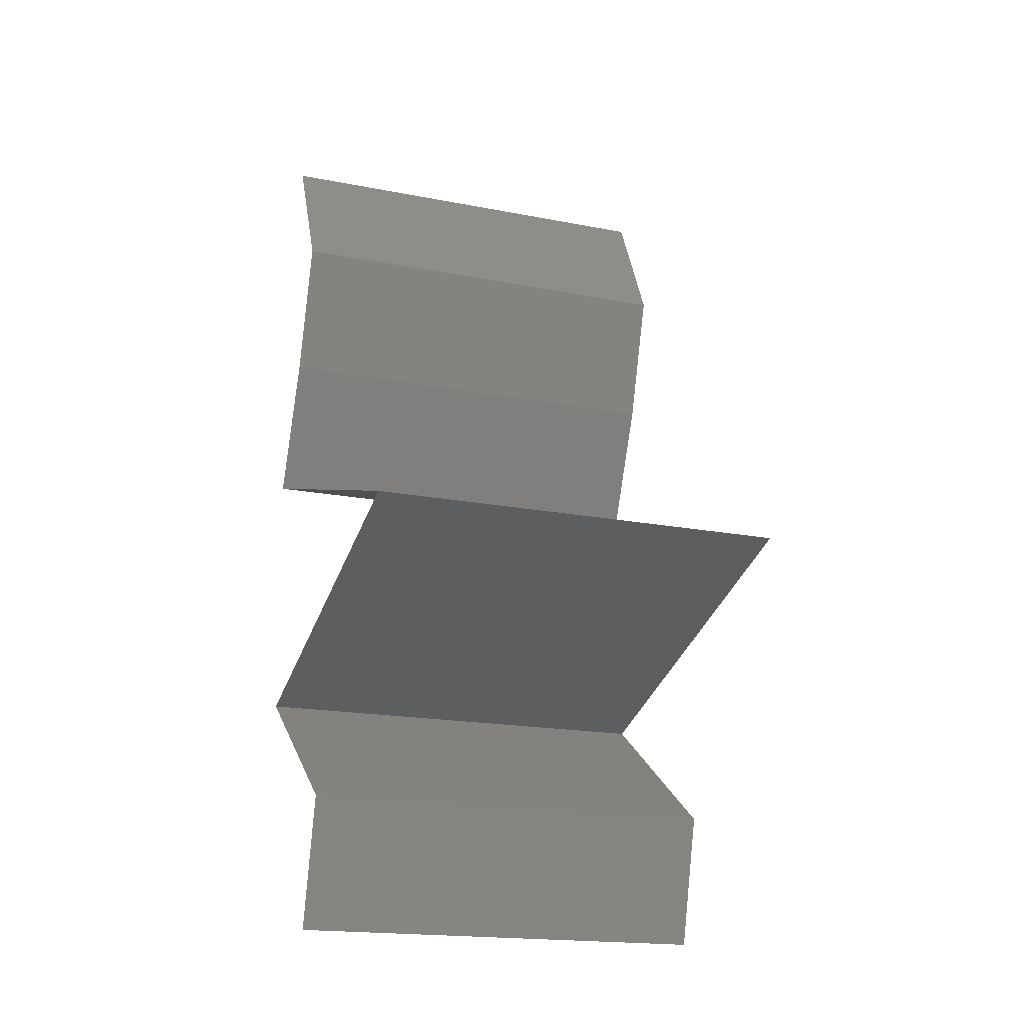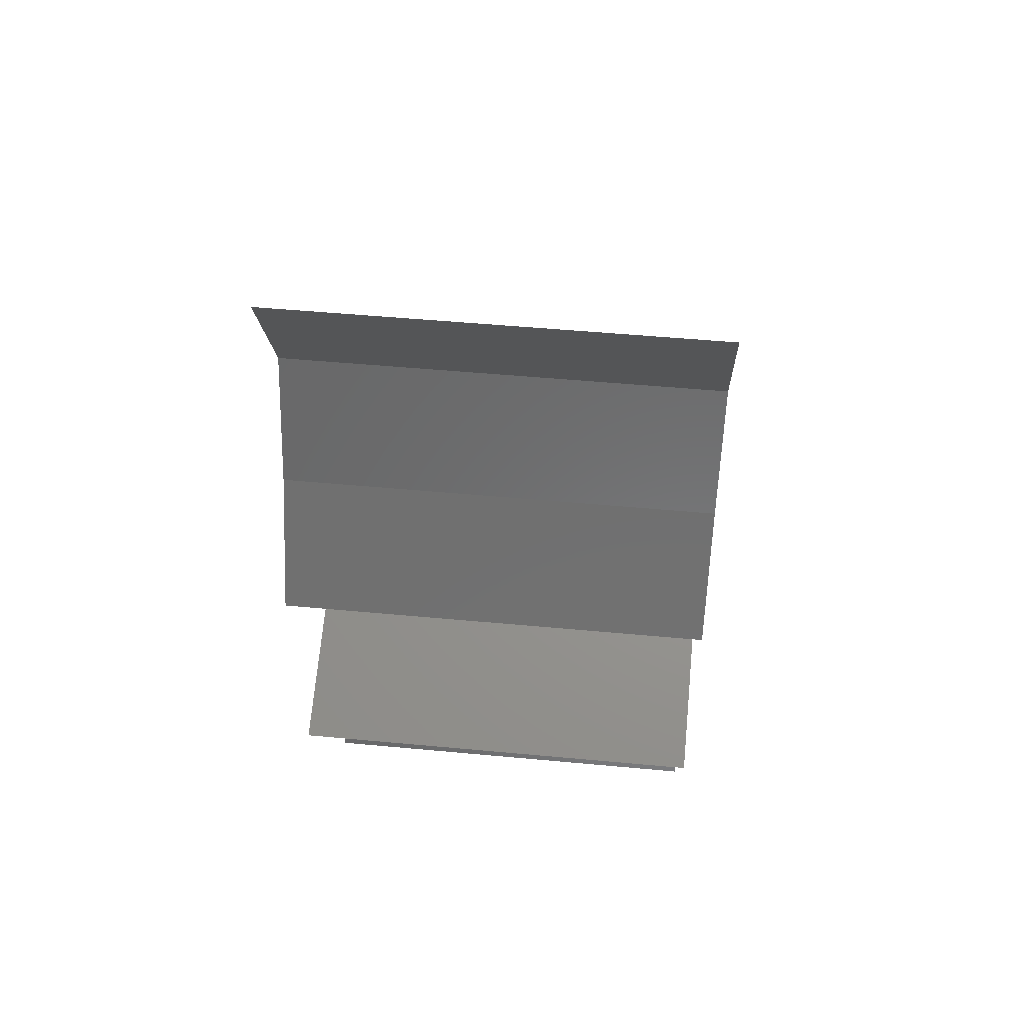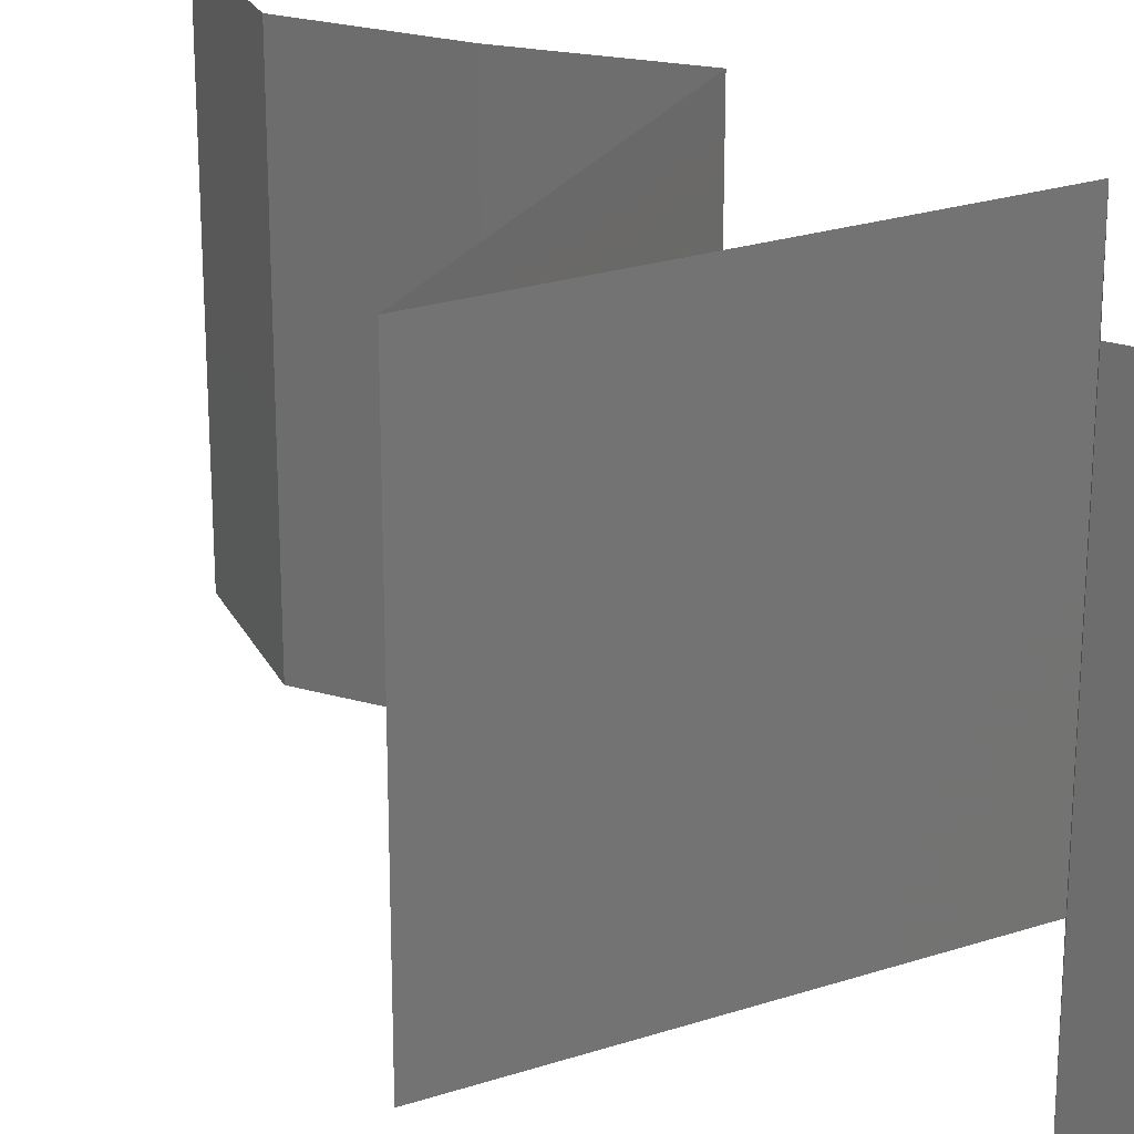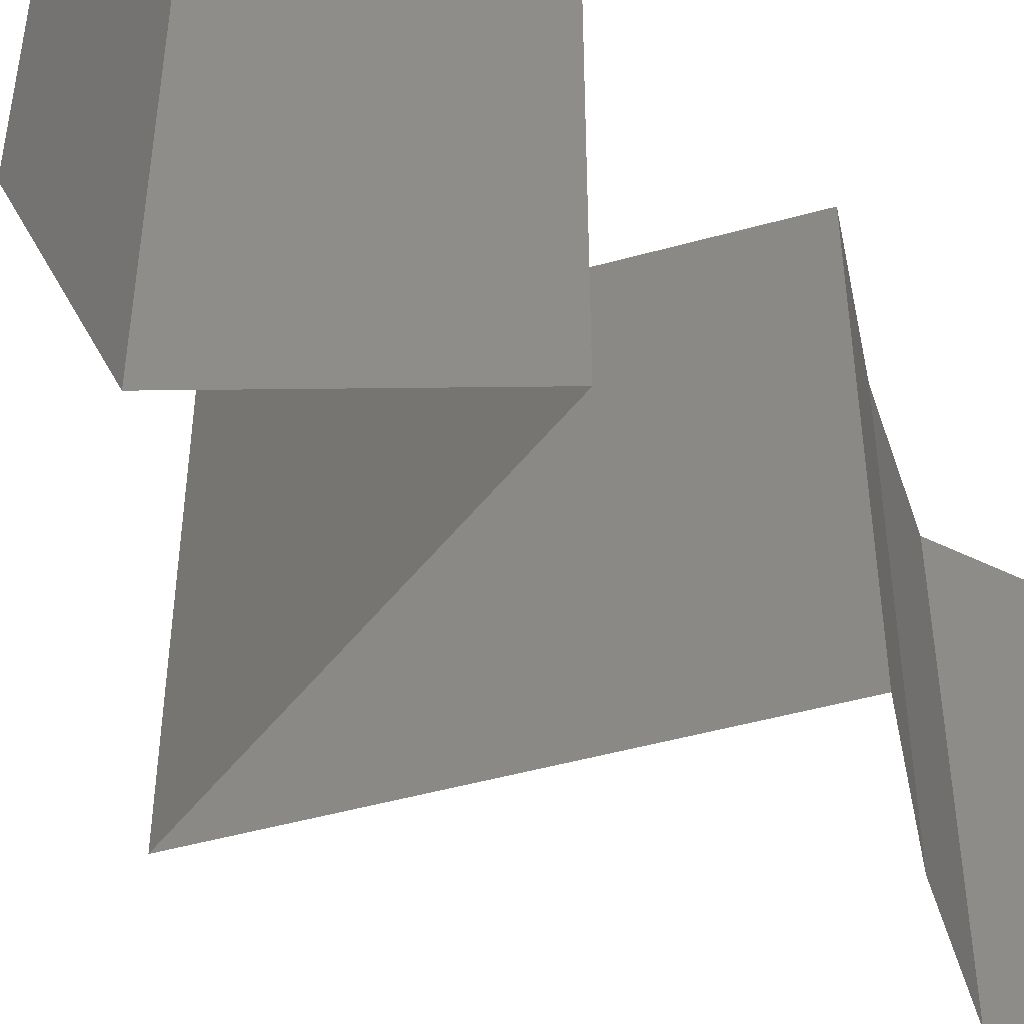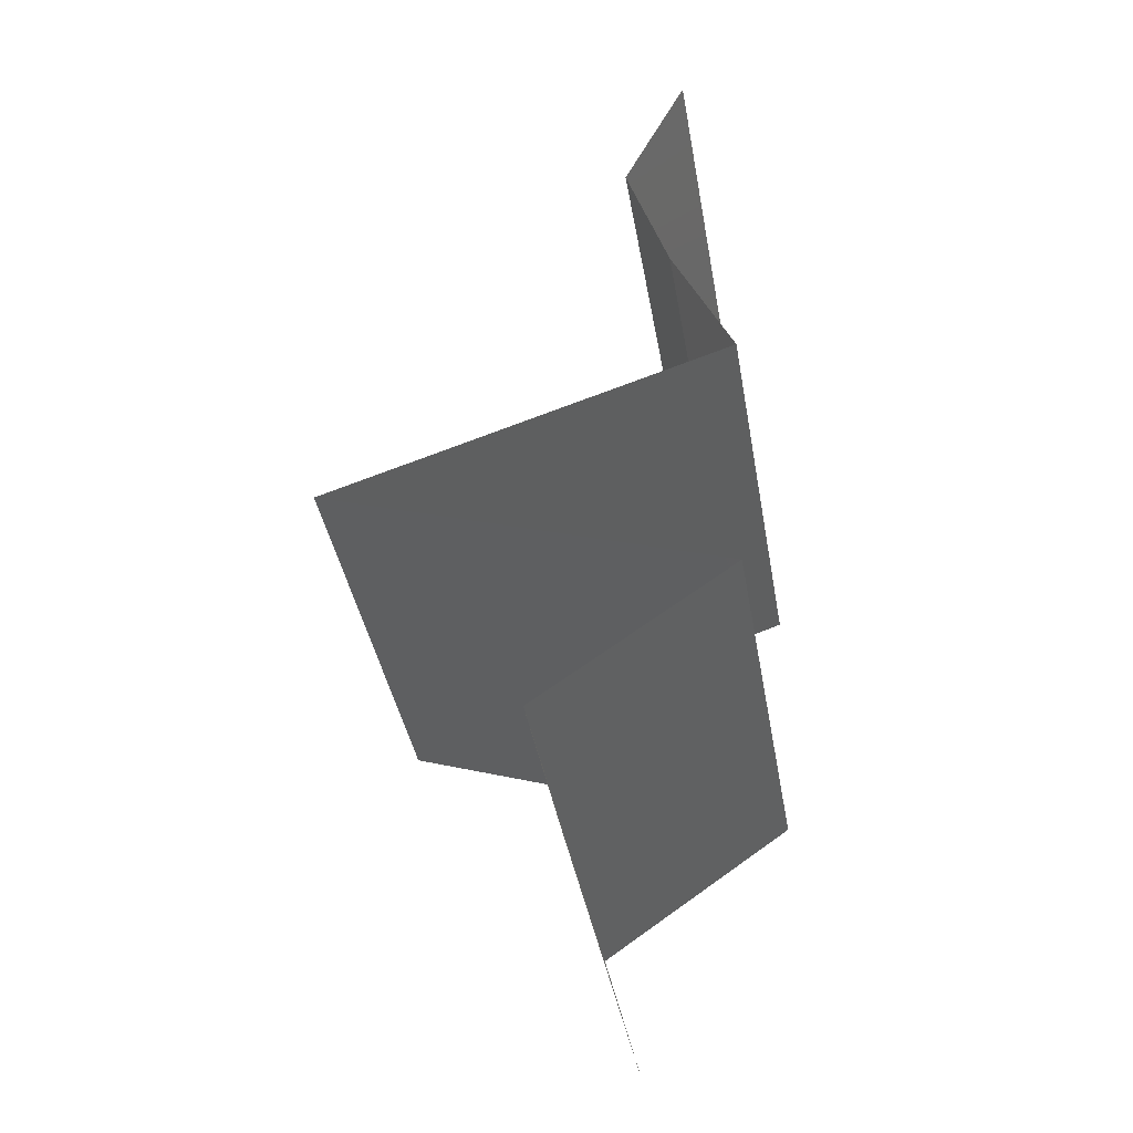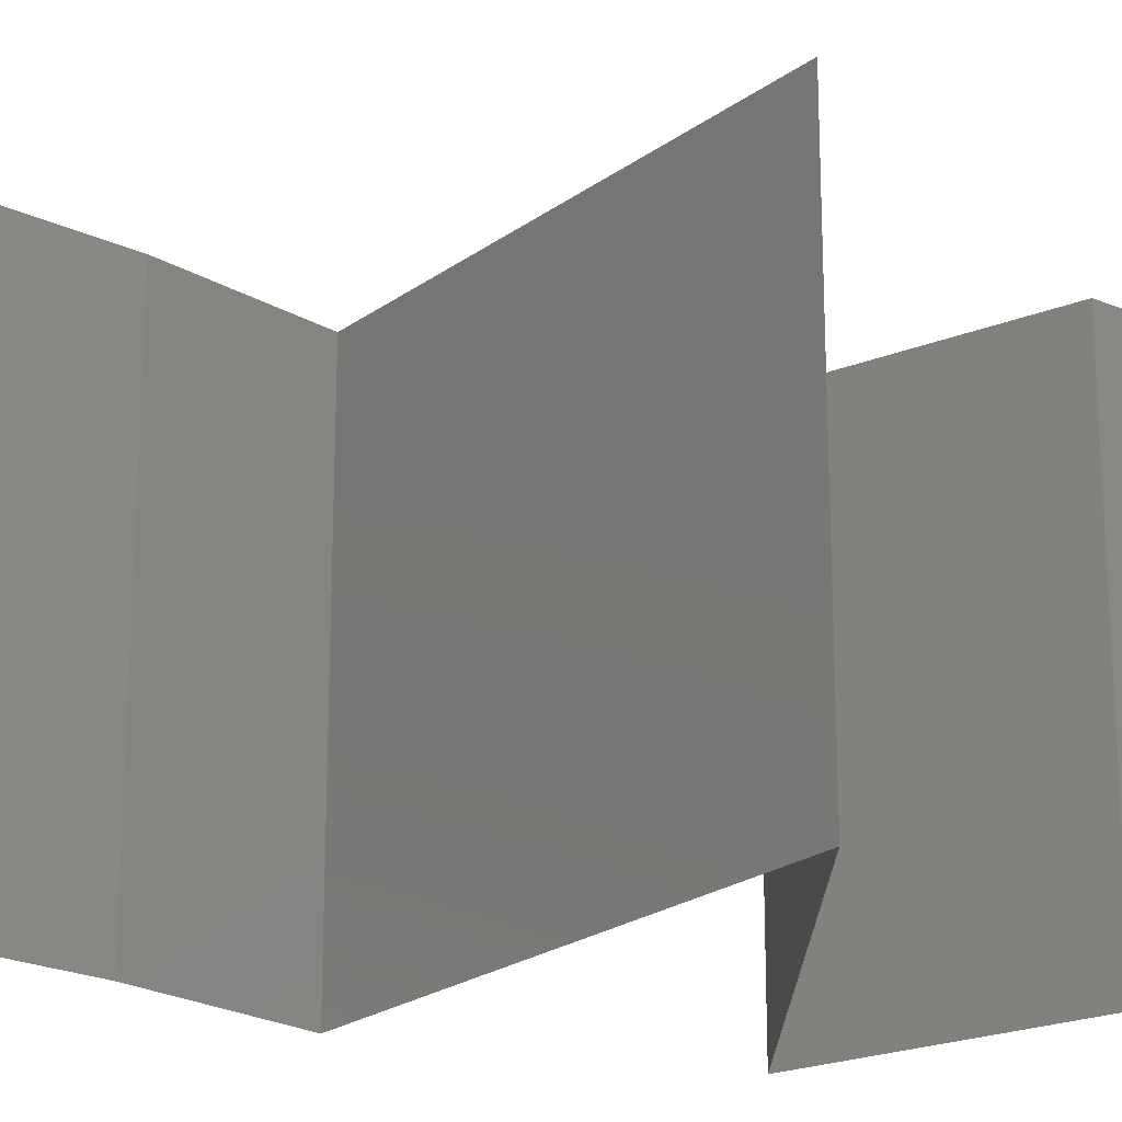
<metadata>
{"format":"stl","ext":"stl","renderer":"f3d","projection":"perspective","resolution":1024,"background":"white","views":[{"elev":-18.5,"azim":-110.7,"up":"+Y"},{"elev":51.2,"azim":95.8,"up":"+Y"},{"elev":24.3,"azim":-47.1,"up":"+Z"},{"elev":-48.5,"azim":35.6,"up":"+Z"},{"elev":-40.2,"azim":9.9,"up":"+Y"},{"elev":-22.5,"azim":-110.7,"up":"+Z"}]}
</metadata>
<code>
# stl→obj: 46 verts, 68 faces
v 0.0331 0.04933 0
v 0.03011 0.04316 0
v 0.03161 0.04624 0.005
v 0.03011 0.04316 0.02
v 0.0331 0.04933 0.02
v 0.03161 0.04624 0.015
v 0.0331 0.04933 0.01
v 0.03011 0.04316 0.01
v 0.03205 0.037 0
v 0.03108 0.04008 0.005
v 0.03205 0.037 0.02
v 0.03108 0.04008 0.015
v 0.03205 0.037 0.01
v 0.0348 0.03083 0.01
v 0.03343 0.03391 0.015
v 0.0348 0.03083 0.02
v 0.03343 0.03391 0.005
v 0.0348 0.03083 0
v 0.01619 0.02466 0.01
v 0.01619 0.02466 0.02
v 0.02297 0.02691 0.01296
v 0.02549 0.02775 0
v 0.02768 0.02847 0.007549
v 0.02549 0.02775 0.02
v 0.01619 0.02466 0
v 0.0213 0.02636 0.005473
v 0.02929 0.029 0.01415
v 0.02528 0.02158 0
v 0.0233 0.02225 0.007597
v 0.03438 0.0185 0.01
v 0.03438 0.0185 0.02
v 0.02766 0.02078 0.01304
v 0.02528 0.02158 0.02
v 0.03438 0.0185 0
v 0.02983 0.02004 0.005
v 0.02162 0.02282 0.01418
v 0.02554 0.01233 0
v 0.02996 0.01541 0.005521
v 0.02554 0.01233 0.02
v 0.02996 0.01541 0.01451
v 0.02554 0.01233 0.01
v 0.02715 0.006166 0.02
v 0.02634 0.009249 0.015
v 0.02715 0.006166 0
v 0.02634 0.009249 0.005
v 0.02715 0.006166 0.01
f 1 2 3
f 4 5 6
f 7 8 6
f 8 7 3
f 7 1 3
f 5 7 6
f 2 8 3
f 8 4 6
f 2 9 10
f 11 4 12
f 13 8 10
f 8 13 12
f 8 2 10
f 4 8 12
f 9 13 10
f 13 11 12
f 13 14 15
f 16 11 15
f 14 13 17
f 9 18 17
f 13 9 17
f 11 13 15
f 18 14 17
f 14 16 15
f 19 20 21
f 18 22 23
f 14 18 23
f 20 24 21
f 25 19 26
f 16 14 27
f 22 25 26
f 24 16 27
f 19 21 26
f 27 14 23
f 21 23 26
f 23 22 26
f 27 23 21
f 24 27 21
f 25 28 29
f 19 25 29
f 30 31 32
f 31 33 32
f 34 30 35
f 20 19 36
f 33 20 36
f 28 34 35
f 30 32 35
f 32 29 35
f 36 19 29
f 29 28 35
f 36 29 32
f 33 36 32
f 34 37 38
f 39 31 40
f 38 41 40
f 30 38 40
f 37 41 38
f 31 30 40
f 30 34 38
f 41 39 40
f 42 39 43
f 37 44 45
f 41 46 43
f 46 41 45
f 41 37 45
f 39 41 43
f 44 46 45
f 46 42 43

</code>
